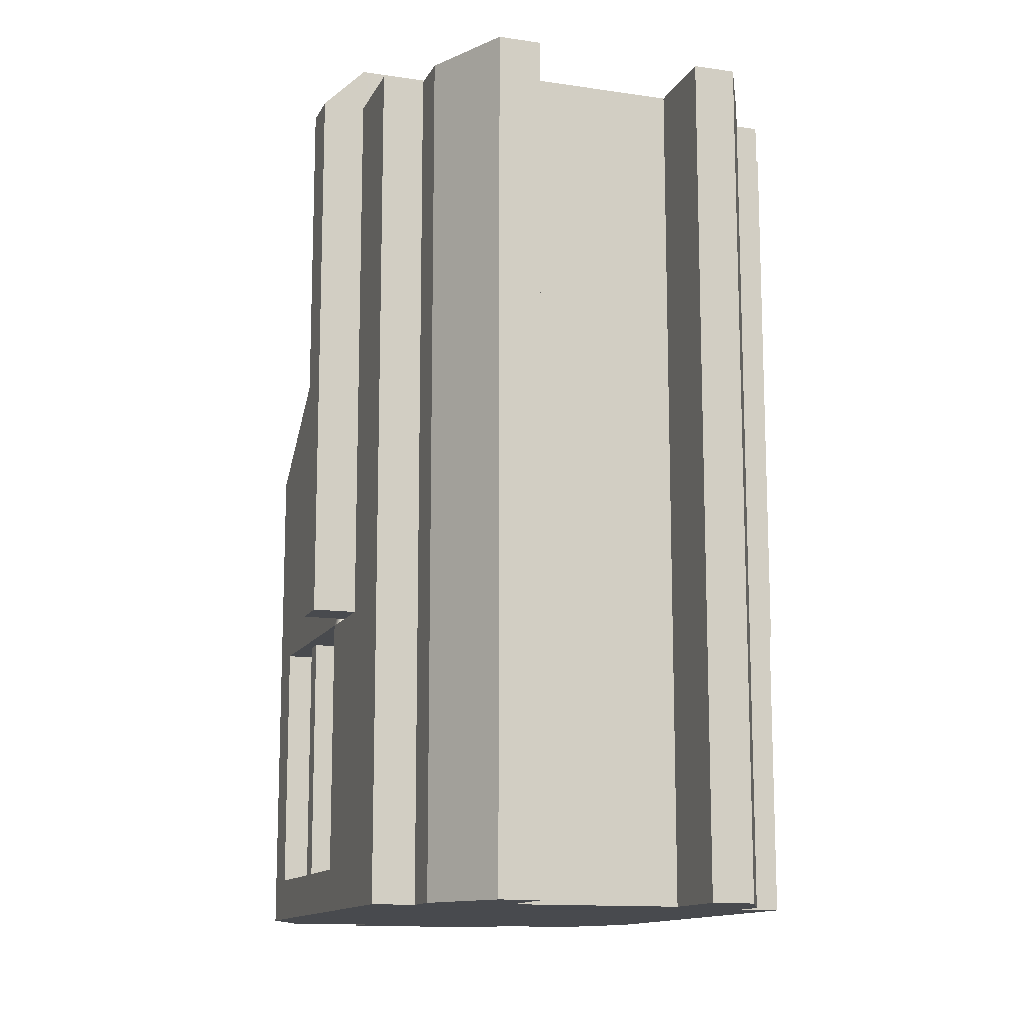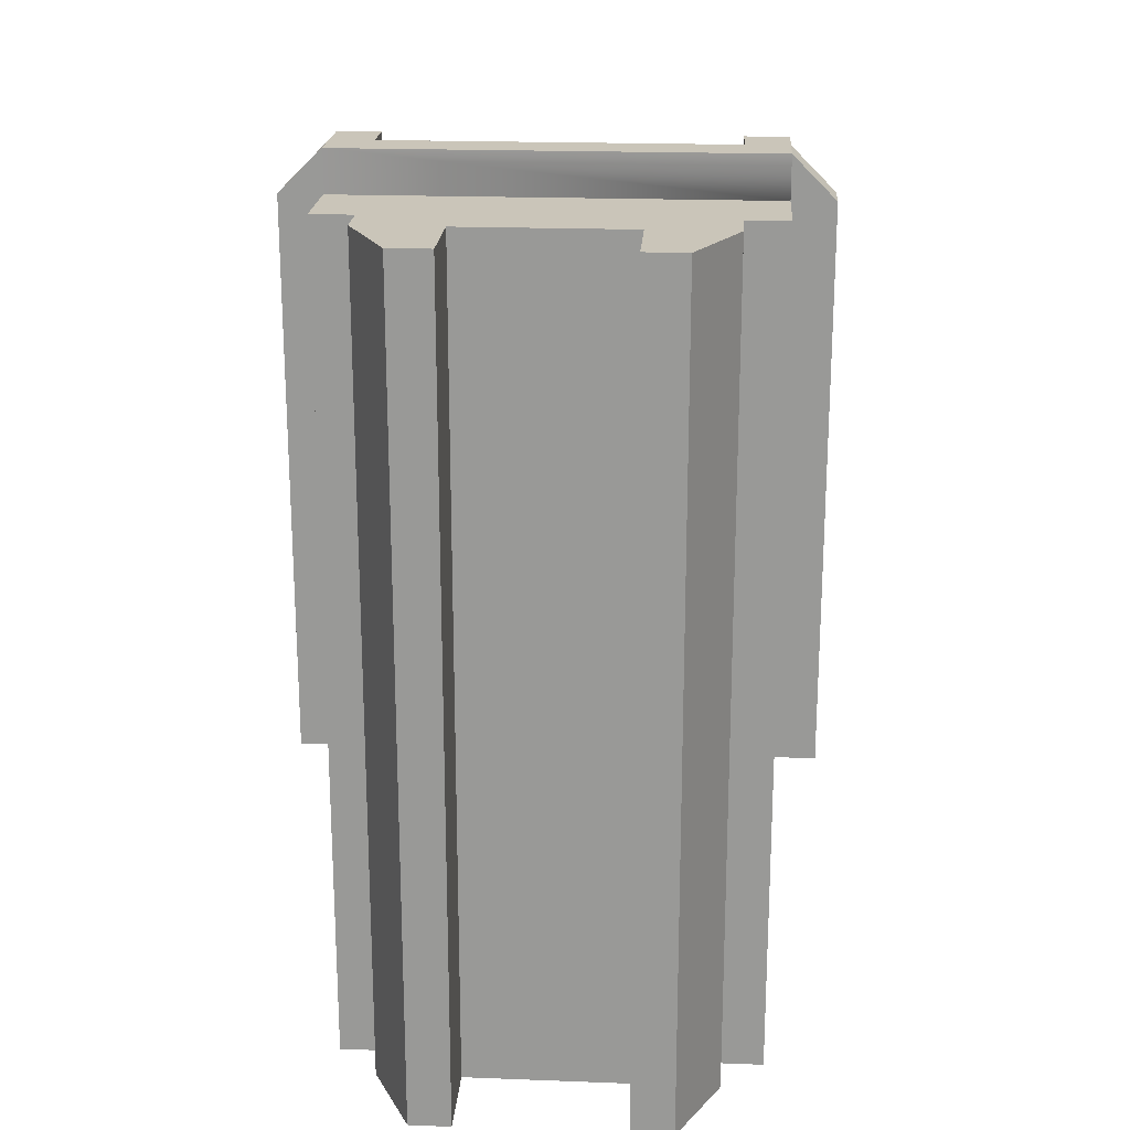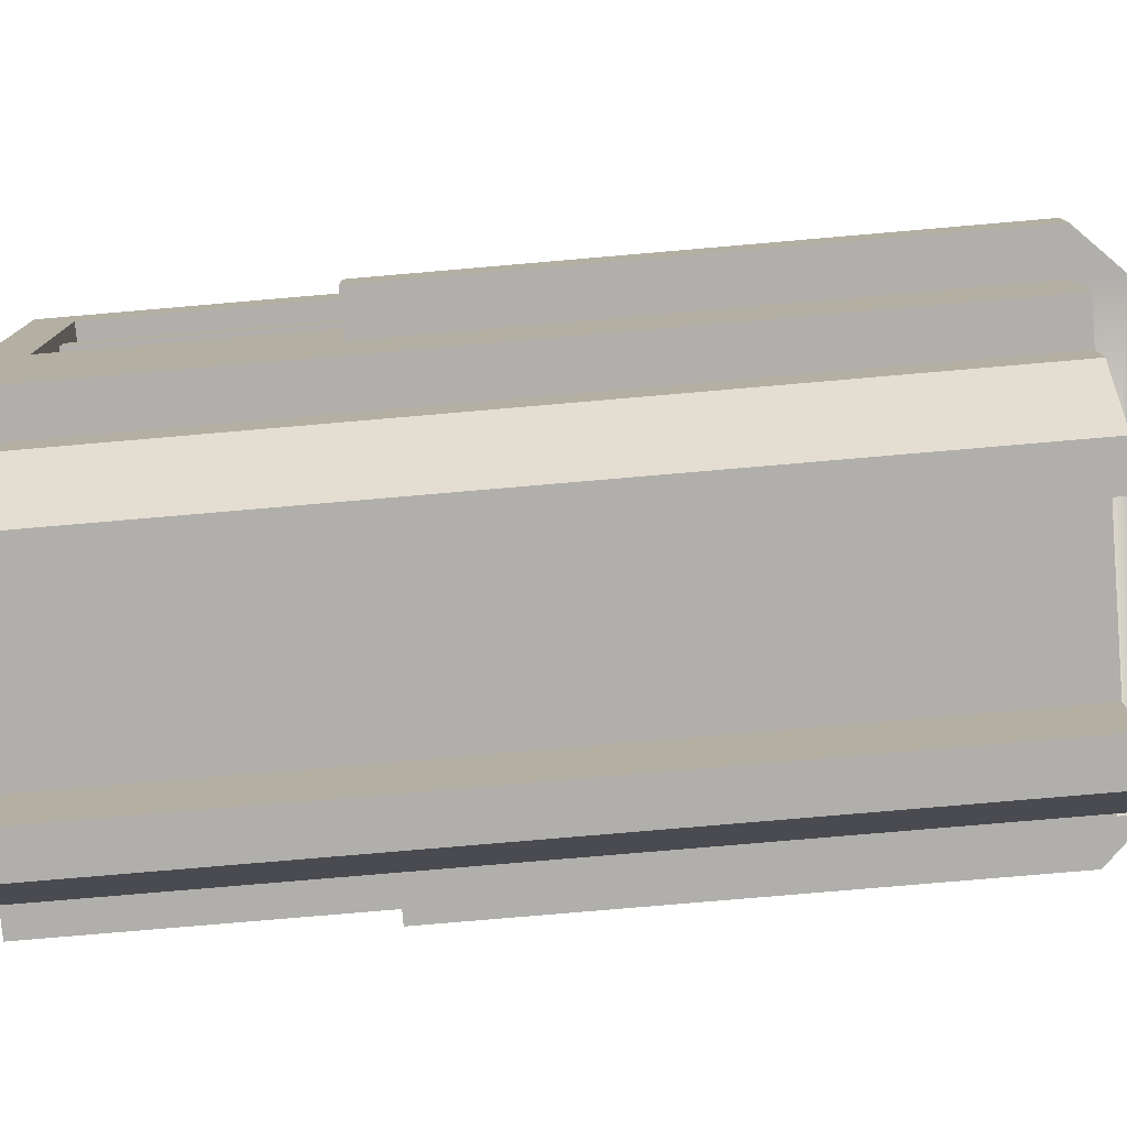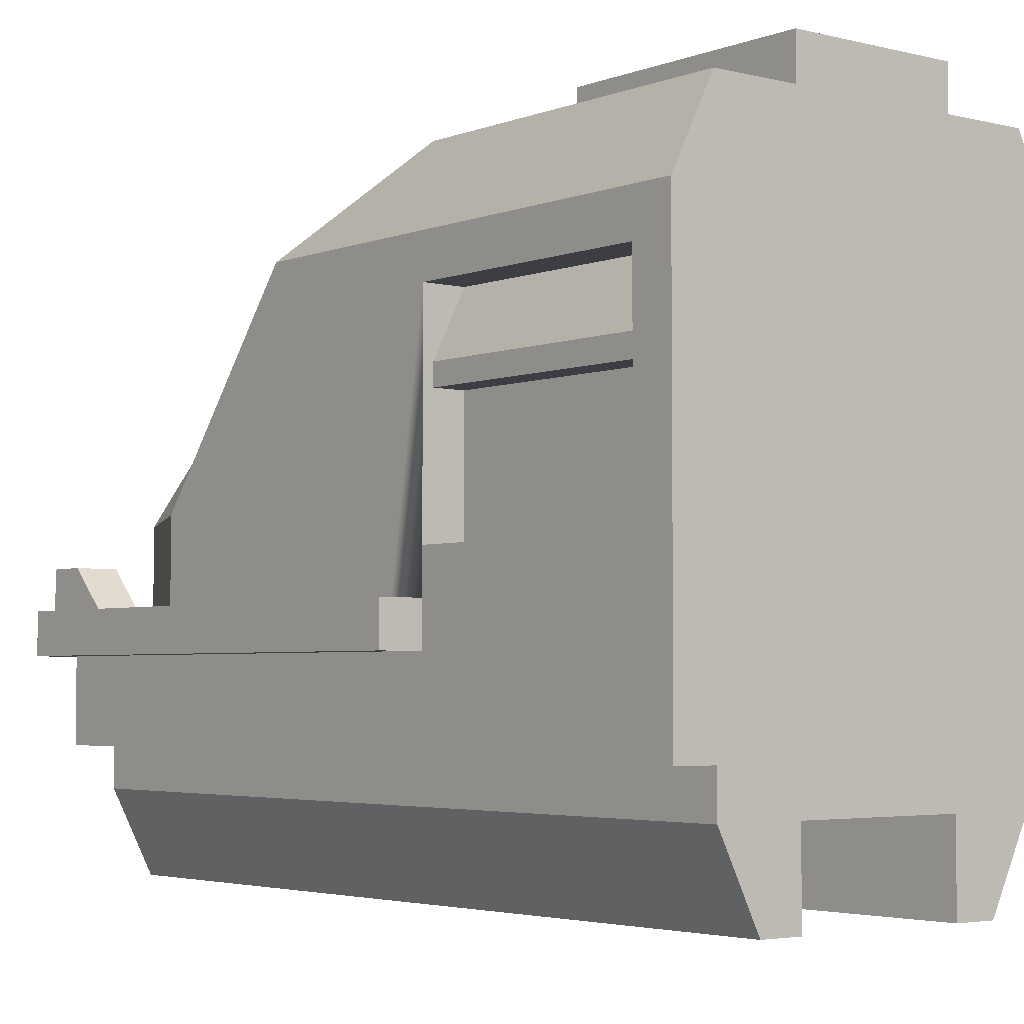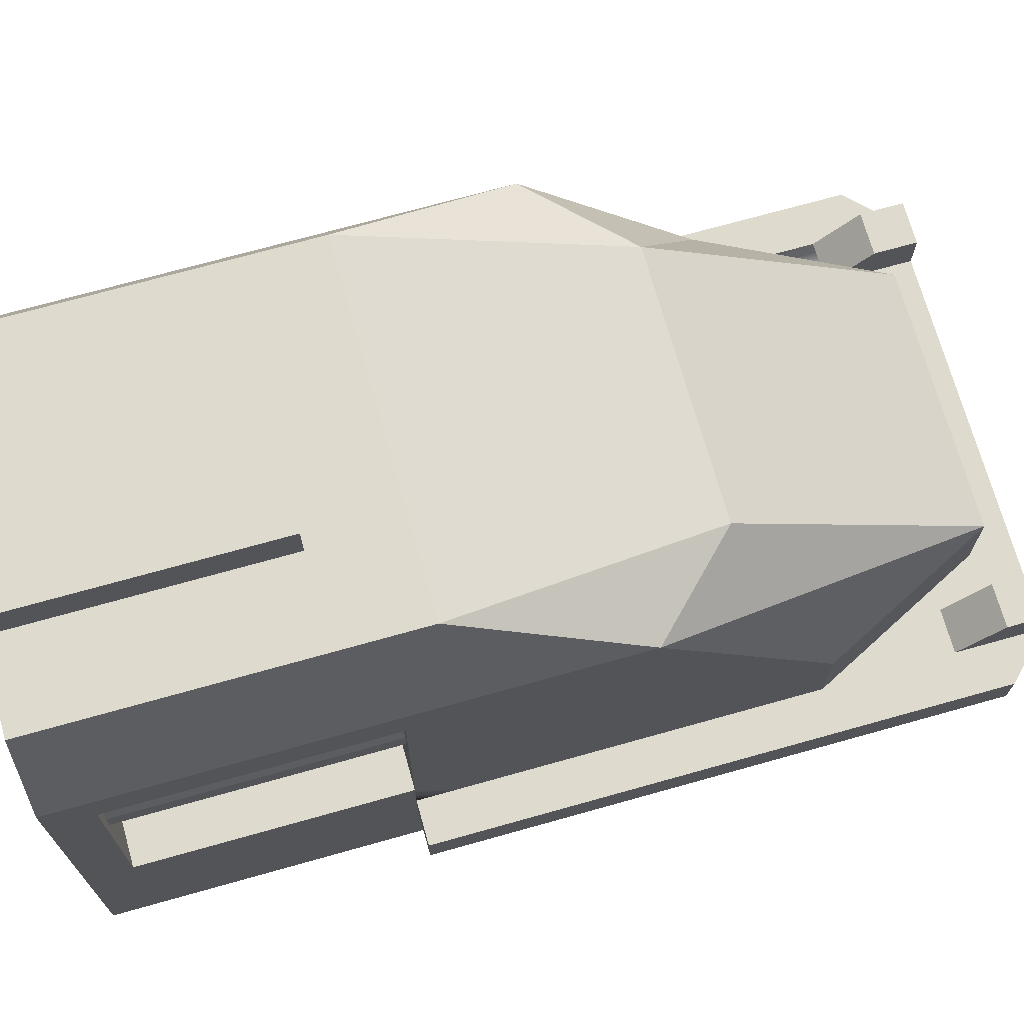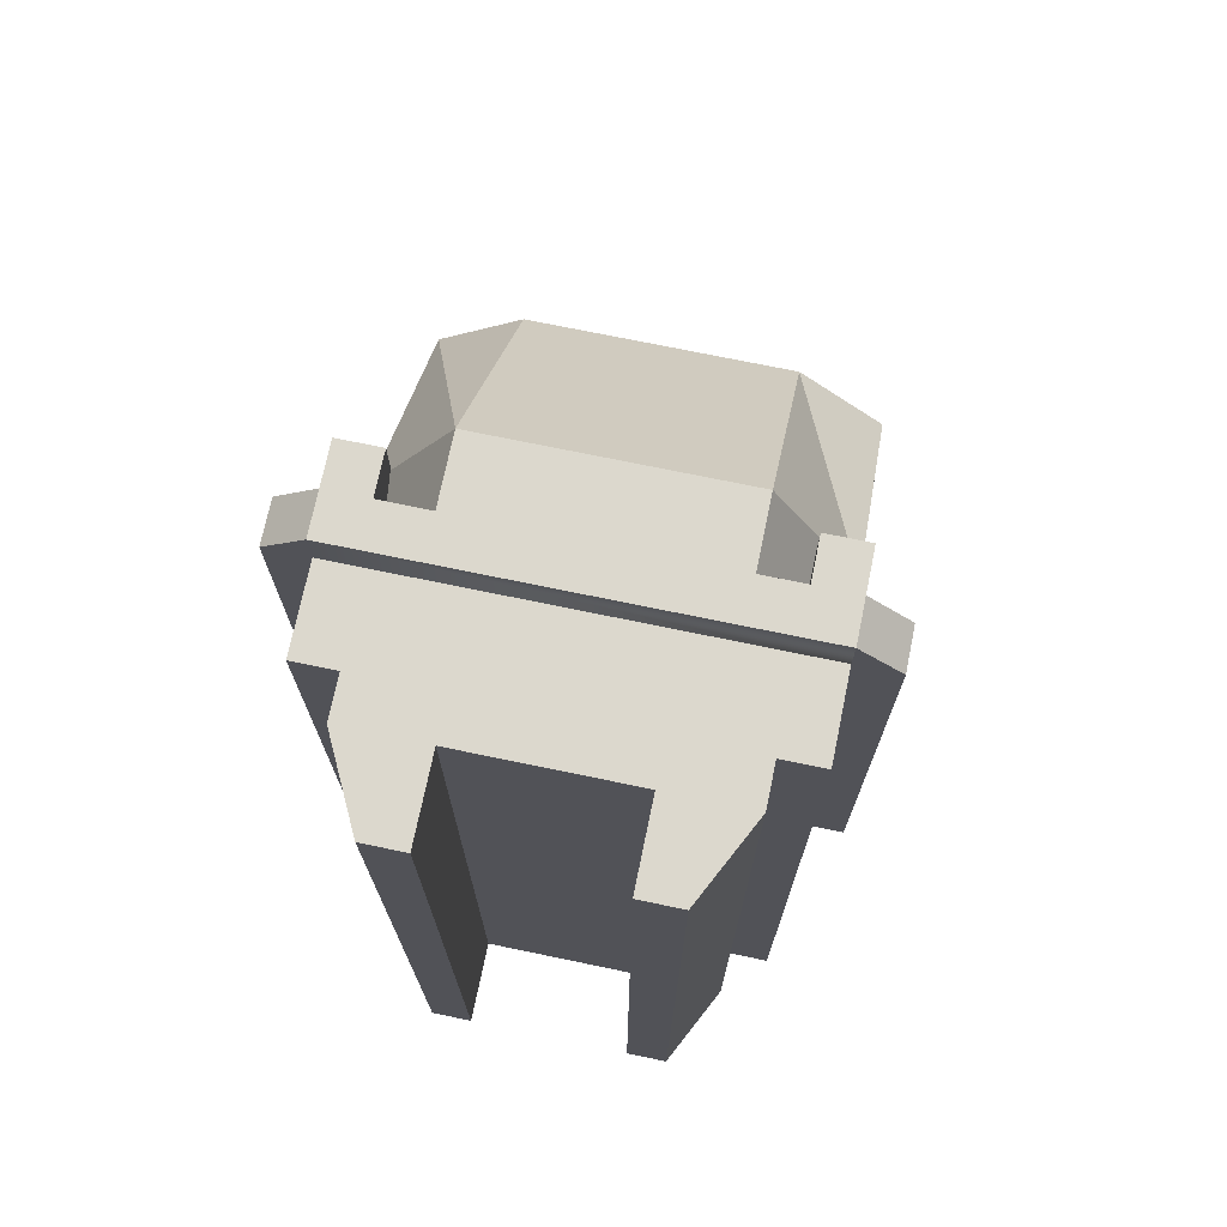
<metadata>
{"format":"obj","ext":"obj","renderer":"f3d","projection":"perspective","resolution":1024,"background":"white","views":[{"elev":-13.1,"azim":-18.6,"up":"+Z"},{"elev":20.6,"azim":3.9,"up":"+Z"},{"elev":-78.2,"azim":-85.1,"up":"+Y"},{"elev":-3.7,"azim":141.1,"up":"+Y"},{"elev":71.1,"azim":-105.7,"up":"+Y"},{"elev":72.5,"azim":11.7,"up":"+Z"}]}
</metadata>
<code>
o monorail_trainFront
v -2 1.6 -4
v -1.6 1.2 -4
v -2 1.2 -4
v 1.6 1.2 -4
v 2 1.2 -4
v 2 1.6 -4
v 1.6 1.2 4
v 2 1.2 4
v -1.6 6 -4
v 2 5.2 -4
v -2 5.2 -4
v 1.6 6 -4
v -0.8 6 -4
v 0.8 6 -4
v 2 1.6 4
v -1.6 1.2 4
v -2 1.2 4
v -2 1.6 4
v 1.2 5.2 1.6
v 2 5.2 0.8
v 1.6 6 -0.8
v -1.6 6 -0.8
v -1.2 5.2 1.6
v -2 5.2 -0.8
v -2 5.2 0.8
v -2.4 2.4 -1.2
v -2 2.4 -0.8
v -2 2.4 -1.2
v -2 2.4 2.4
v -2 2.4 3.6
v -2 2.4 4.4
v -2.4 2.4 4
v -1.6 2.4 3.6
v -1.2 2.4 4
v -1.6 2.4 4.4
v 1.2 2.4 4
v 1.6 2.4 4.4
v 1.6 2.4 3.6
v 2 2.4 2.4
v 2 2.4 3.6
v 2 2.4 4.4
v 2 2.4 -0.8
v 2 2.4 -1.2
v 2.4 2.4 4
v 2.4 2.4 -1.2
v 1.9 4.2 -1.2
v 1.9 4 -3.6
v 1.9 4.2 -3.6
v 1.9 4 -1.2
v -1.9 4 -1.2
v -1.9 4.2 -3.6
v -1.9 4 -3.6
v -1.9 4.2 -1.2
v 2.4 2 -1.2
v 2 2 -1.2
v -1.6 4.8 -1.2
v -1.6 4.8 -3.6
v 2 2 4.4
v 2.4 2 4
v -2.4 2 4
v -2 2 4.4
v 1.6 4 -1.2
v 1.6 4 -3.6
v -0.8 6 -1.6
v 0.8 6 -1.6
v 1.6 4.8 -1.2
v 1.6 4.8 -3.6
v -2 2 -1.2
v -2.4 2 -1.2
v -1.6 4 -3.6
v -1.6 4 -1.2
v 2 5.2 -0.8
v 2 2 4
v -2 2 4
v 2 4.8 -3.6
v 2 2 -4
v 2 4.8 -1.2
v 2 3.2 -0.8
v 2 2.8 -1.2
v 2 2.8 -3.6
v 2 3.2 2.4
v -2 2.8 4
v -2 2.8 4.4
v -0.8 6.4 -4
v 0.8 6.4 -1.6
v 0.8 6.4 -4
v -0.8 6.4 -1.6
v 2 2.8 4
v 2 2.8 4.4
v 1.2 3.2 4
v -2 3.2 -0.8
v -2 3.2 2.4
v -2 4.8 -1.2
v -2 2.8 -1.2
v -2 2.8 -3.6
v -2 4.8 -3.6
v -1.2 3.2 4
v 1.6 2.8 4.4
v -1.6 2.8 4
v -1.6 2.8 4.4
v 1.6 2.8 4
v -1.2 -0 4
v -0.8 0 -4
v -0.8 -0 4
v -1.2 0 -4
v 0.8 -0 4
v 1.2 0 -4
v 1.2 -0 4
v 0.8 0 -4
v 1.6 0.8 4
v 1.6 0.8 -4
v -1.6 0.8 -4
v -1.6 0.8 4
v 1.6 2.8 -3.6
v 1.6 2.8 -1.2
v -0.8 0.8 -4
v 0.8 0.8 -4
v -1.6 2.8 -1.2
v -0.8 0.8 4
v 0.8 0.8 4
v -1.6 2.8 -3.6
f 1 2 3
f 2 1 4
f 4 1 5
f 5 1 6
f 7 5 8
f 5 7 4
f 9 10 11
f 10 9 12
f 12 9 13
f 12 13 14
f 15 7 8
f 7 15 16
f 16 15 17
f 17 15 18
f 17 1 3
f 1 17 18
f 19 20 21
f 15 5 6
f 5 15 8
f 22 19 21
f 19 22 23
f 17 2 16
f 2 17 3
f 24 9 11
f 9 24 22
f 22 24 25
f 25 23 22
f 26 27 28
f 27 26 29
f 29 26 30
f 30 26 31
f 31 26 32
f 33 29 30
f 29 33 34
f 35 34 33
f 35 36 34
f 37 36 35
f 38 36 37
f 38 39 36
f 39 38 40
f 41 39 40
f 41 42 39
f 41 43 42
f 44 43 41
f 43 44 45
f 46 47 48
f 47 46 49
f 50 51 52
f 51 50 53
f 43 54 55
f 54 43 45
f 51 56 57
f 56 51 53
f 44 58 59
f 58 44 41
f 31 60 61
f 60 31 32
f 62 47 49
f 47 62 63
f 41 61 58
f 61 41 31
f 31 41 37
f 31 37 35
f 9 64 13
f 22 64 9
f 22 65 64
f 21 65 22
f 21 14 65
f 14 21 12
f 66 48 67
f 48 66 46
f 26 68 69
f 68 26 28
f 44 54 45
f 54 44 59
f 60 26 69
f 26 60 32
f 50 70 71
f 70 50 52
f 21 10 12
f 10 21 72
f 72 21 20
f 61 73 58
f 73 61 74
f 74 61 60
f 74 60 68
f 68 60 69
f 55 58 73
f 54 58 55
f 58 54 59
f 10 75 76
f 75 10 72
f 75 72 77
f 77 72 78
f 42 77 78
f 43 77 42
f 77 43 79
f 80 76 75
f 76 80 55
f 55 80 79
f 55 79 43
f 81 42 78
f 42 81 39
f 55 6 76
f 6 55 15
f 15 55 73
f 31 82 30
f 82 31 83
f 73 18 15
f 18 73 74
f 84 85 86
f 85 84 87
f 11 6 1
f 6 11 76
f 76 11 10
f 88 41 40
f 41 88 89
f 85 14 86
f 14 85 65
f 90 39 81
f 39 90 36
f 29 91 27
f 91 29 92
f 91 93 27
f 94 27 93
f 94 28 27
f 94 68 28
f 68 94 95
f 95 1 68
f 1 95 11
f 68 1 18
f 68 18 74
f 96 11 95
f 11 96 24
f 24 96 93
f 24 93 91
f 34 92 29
f 92 34 97
f 84 14 13
f 14 84 86
f 90 34 36
f 34 90 97
f 89 37 41
f 37 89 98
f 64 84 13
f 84 64 87
f 30 99 33
f 99 30 82
f 82 100 99
f 100 82 83
f 99 35 33
f 35 99 100
f 100 31 35
f 31 100 83
f 85 64 65
f 64 85 87
f 38 88 40
f 88 38 101
f 37 101 38
f 101 37 98
f 101 89 88
f 89 101 98
f 97 25 92
f 19 81 20
f 23 90 19
f 90 23 97
f 102 103 104
f 103 102 105
f 90 81 19
f 24 20 72
f 20 24 19
f 19 24 23
f 23 24 25
f 106 107 108
f 107 106 109
f 110 107 111
f 107 110 108
f 102 112 105
f 112 102 113
f 75 47 80
f 47 75 48
f 48 75 67
f 63 80 47
f 80 63 114
f 114 79 80
f 79 114 115
f 112 103 105
f 103 112 116
f 116 112 2
f 116 2 117
f 117 2 111
f 111 2 4
f 107 117 111
f 117 107 109
f 94 50 118
f 50 94 93
f 50 93 53
f 53 93 56
f 71 118 50
f 119 117 120
f 117 119 116
f 92 24 91
f 24 92 25
f 63 115 114
f 115 63 62
f 62 79 115
f 79 62 49
f 79 49 77
f 77 49 46
f 77 46 66
f 106 117 109
f 117 106 120
f 95 52 96
f 52 95 121
f 52 121 70
f 96 52 51
f 96 51 57
f 110 106 108
f 106 110 120
f 120 110 7
f 120 7 119
f 119 7 113
f 113 7 16
f 102 119 113
f 119 102 104
f 119 103 116
f 103 119 104
f 7 111 4
f 111 7 110
f 25 97 23
f 95 118 121
f 118 95 94
f 118 70 121
f 70 118 71
f 113 2 112
f 2 113 16
f 72 81 78
f 81 72 20
f 93 57 56
f 57 93 96
f 66 75 77
f 75 66 67

</code>
